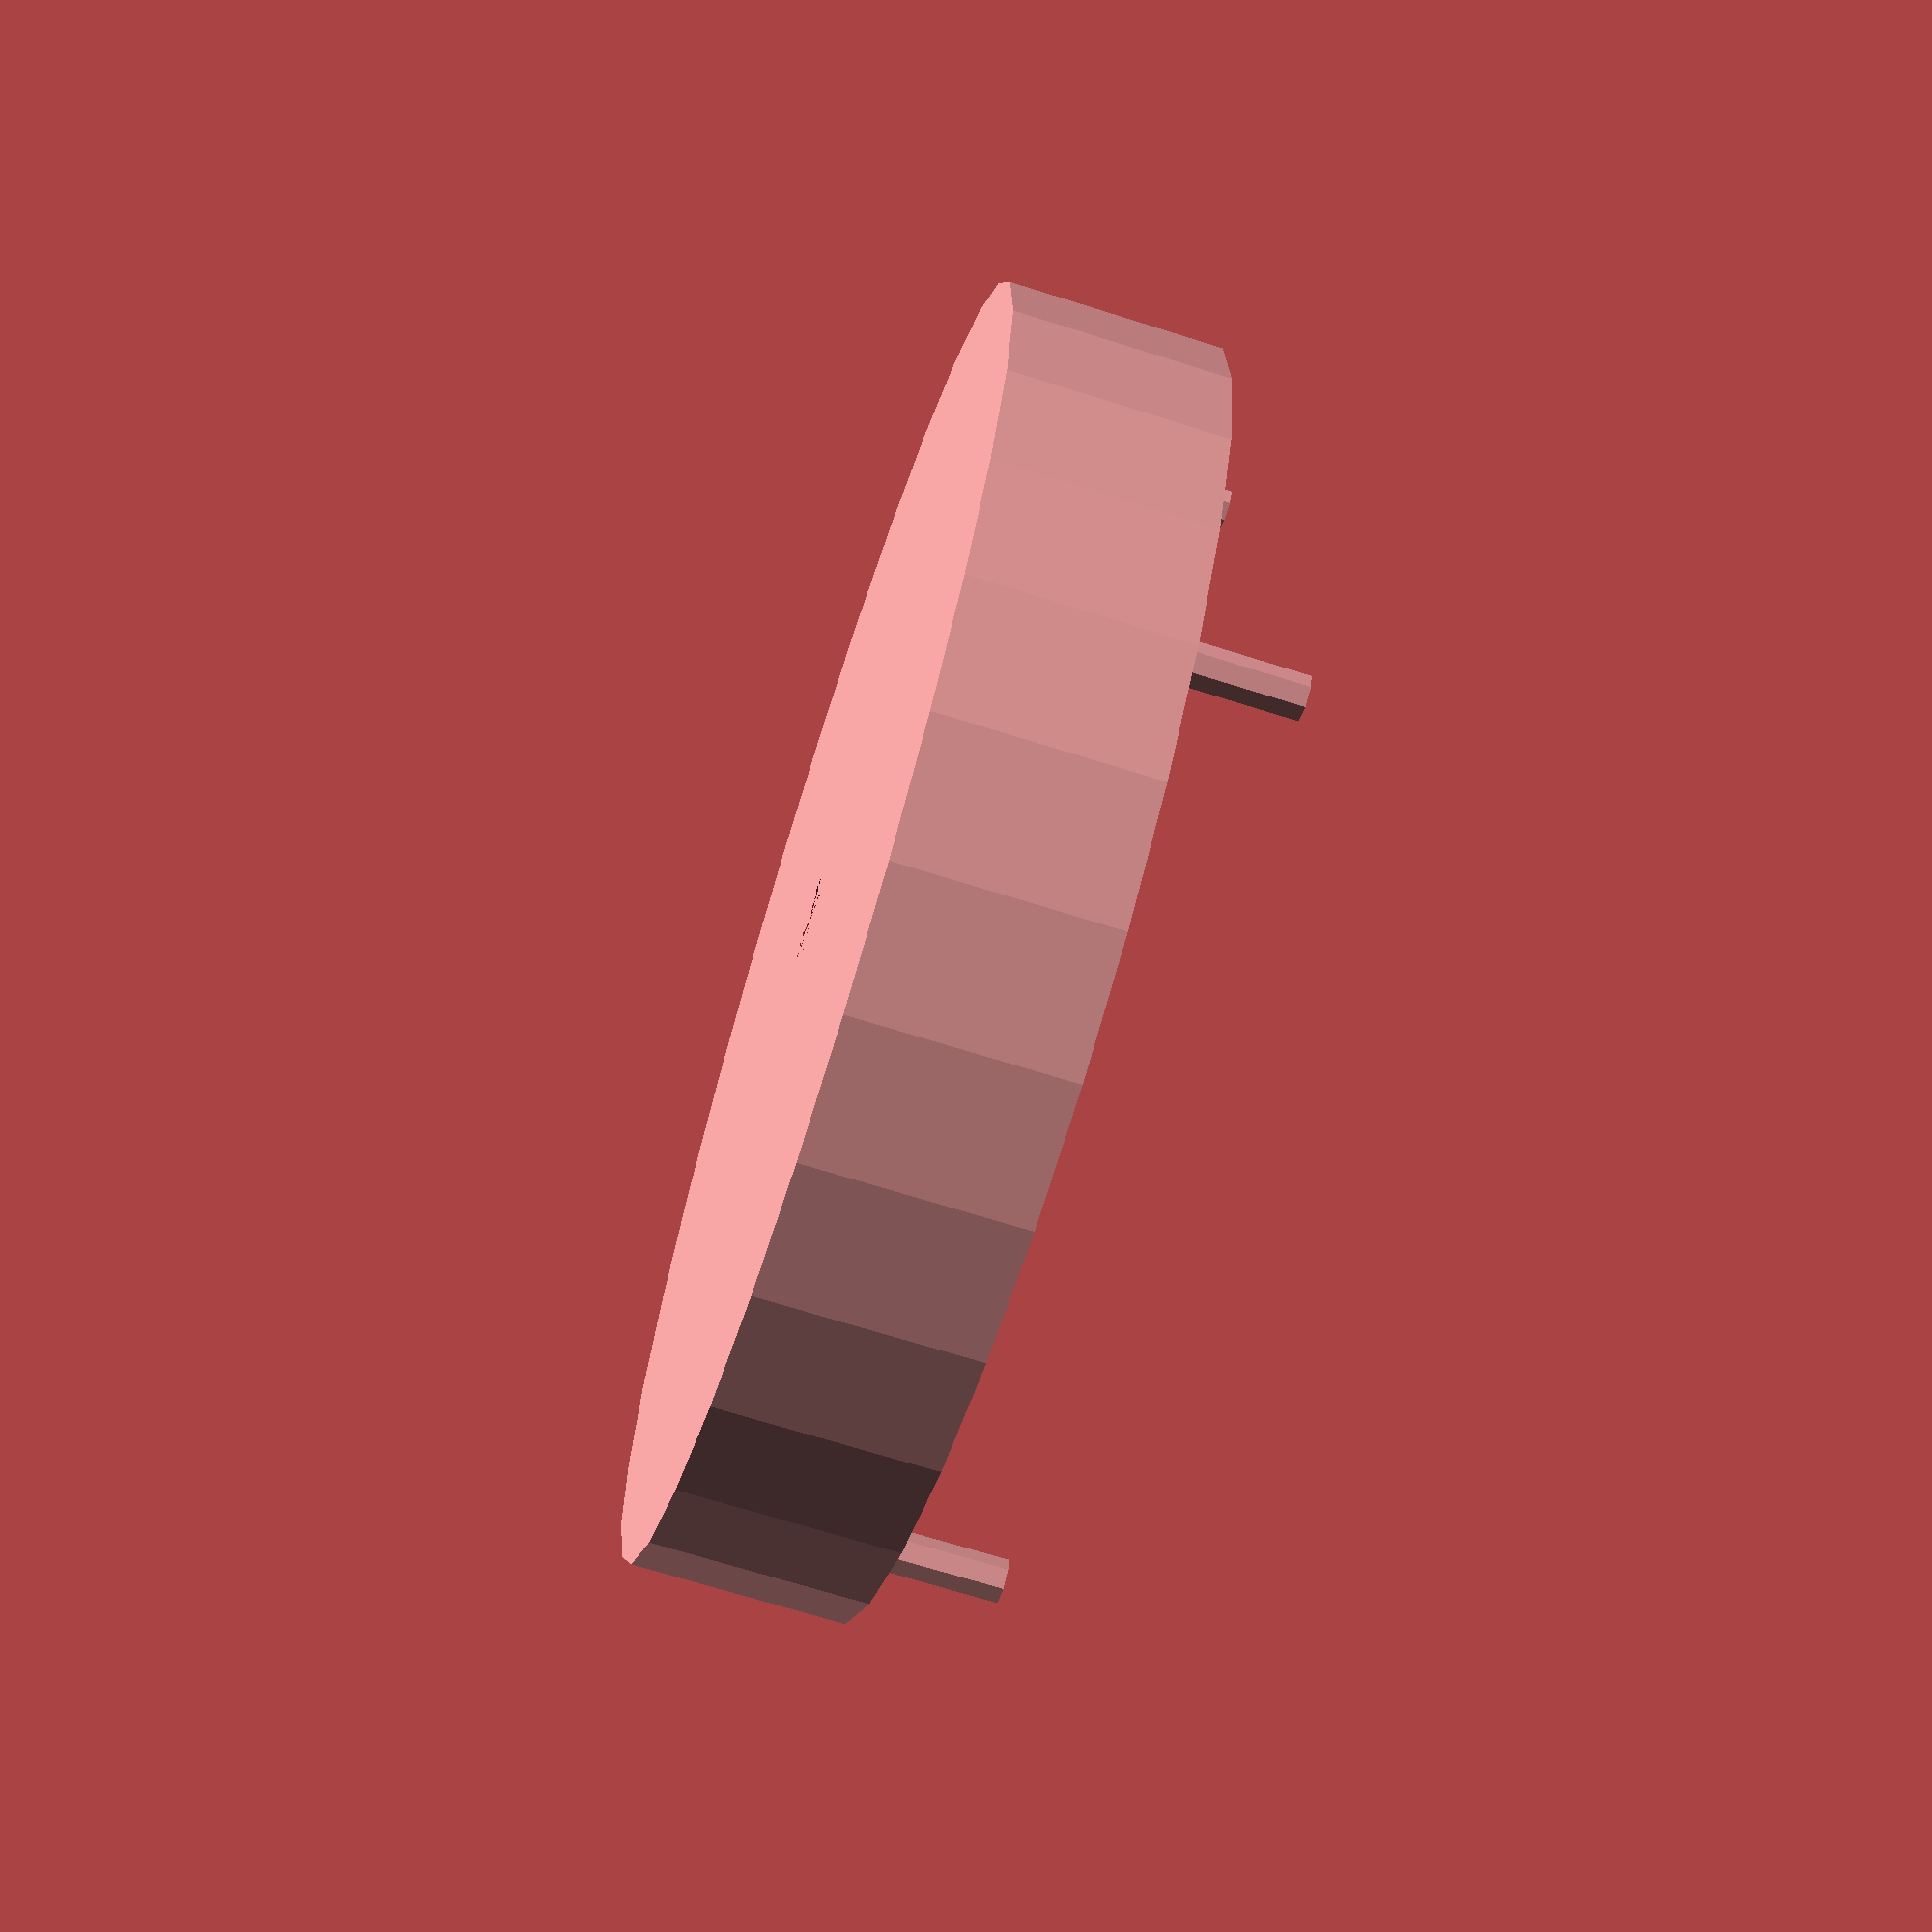
<openscad>
difference() {
union() {
translate([0,0,20]) union() {
union() {
union() {
union() {
rotate([0,0,0]) translate([58,0,-10]) cylinder(20,2,2); 
}
rotate([0,0,90]) translate([58,0,-10]) cylinder(20,2,2); 
}
rotate([0,0,180]) translate([58,0,-10]) cylinder(20,2,2); 
}
rotate([0,0,270]) translate([58,0,-10]) cylinder(20,2,2); 
}
difference() {
cylinder(20,61,61); 
translate([0,0,6]) cylinder(20,55,55); 
}
}
cylinder(30,4.5,4.5); 
}

</openscad>
<views>
elev=248.7 azim=140.3 roll=287.6 proj=p view=solid
</views>
